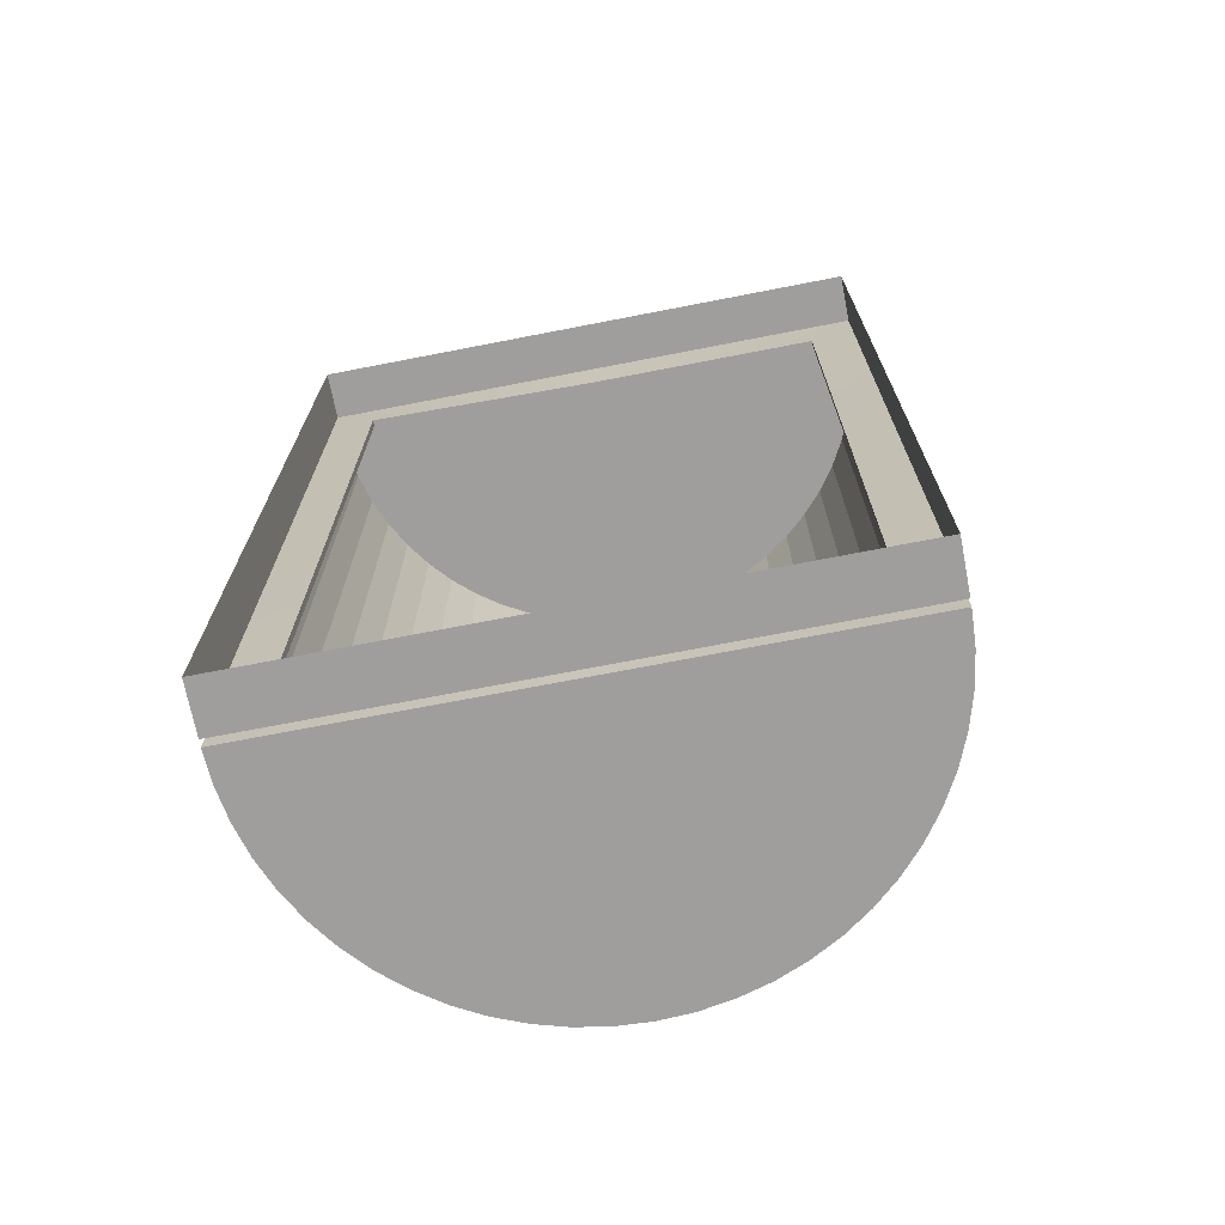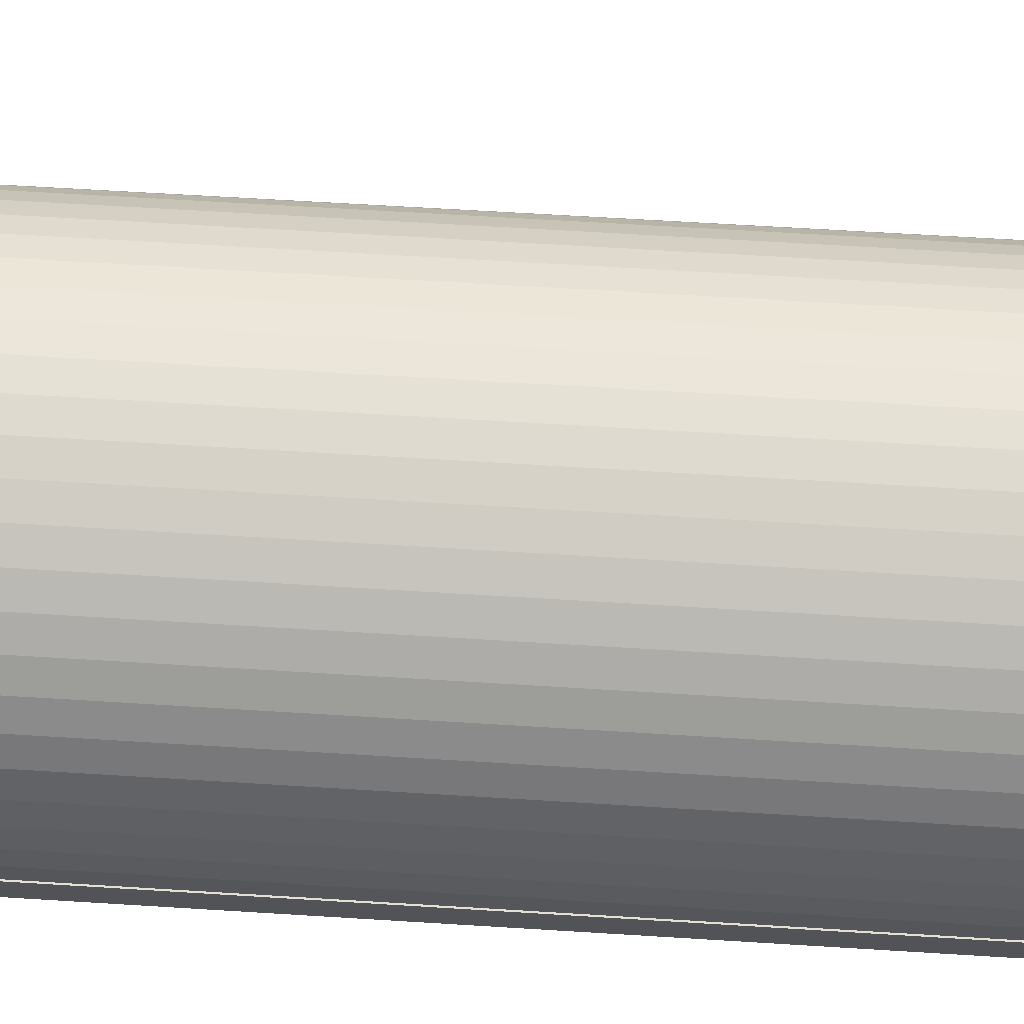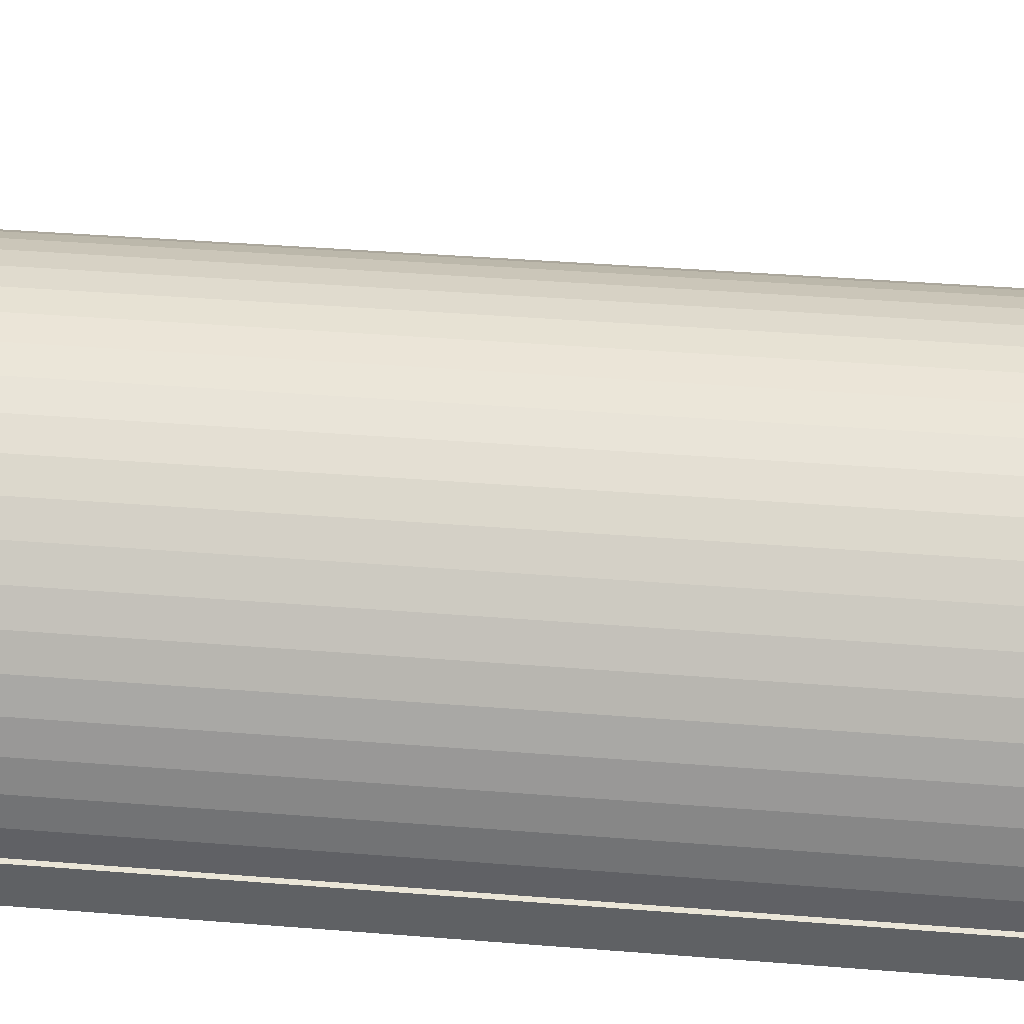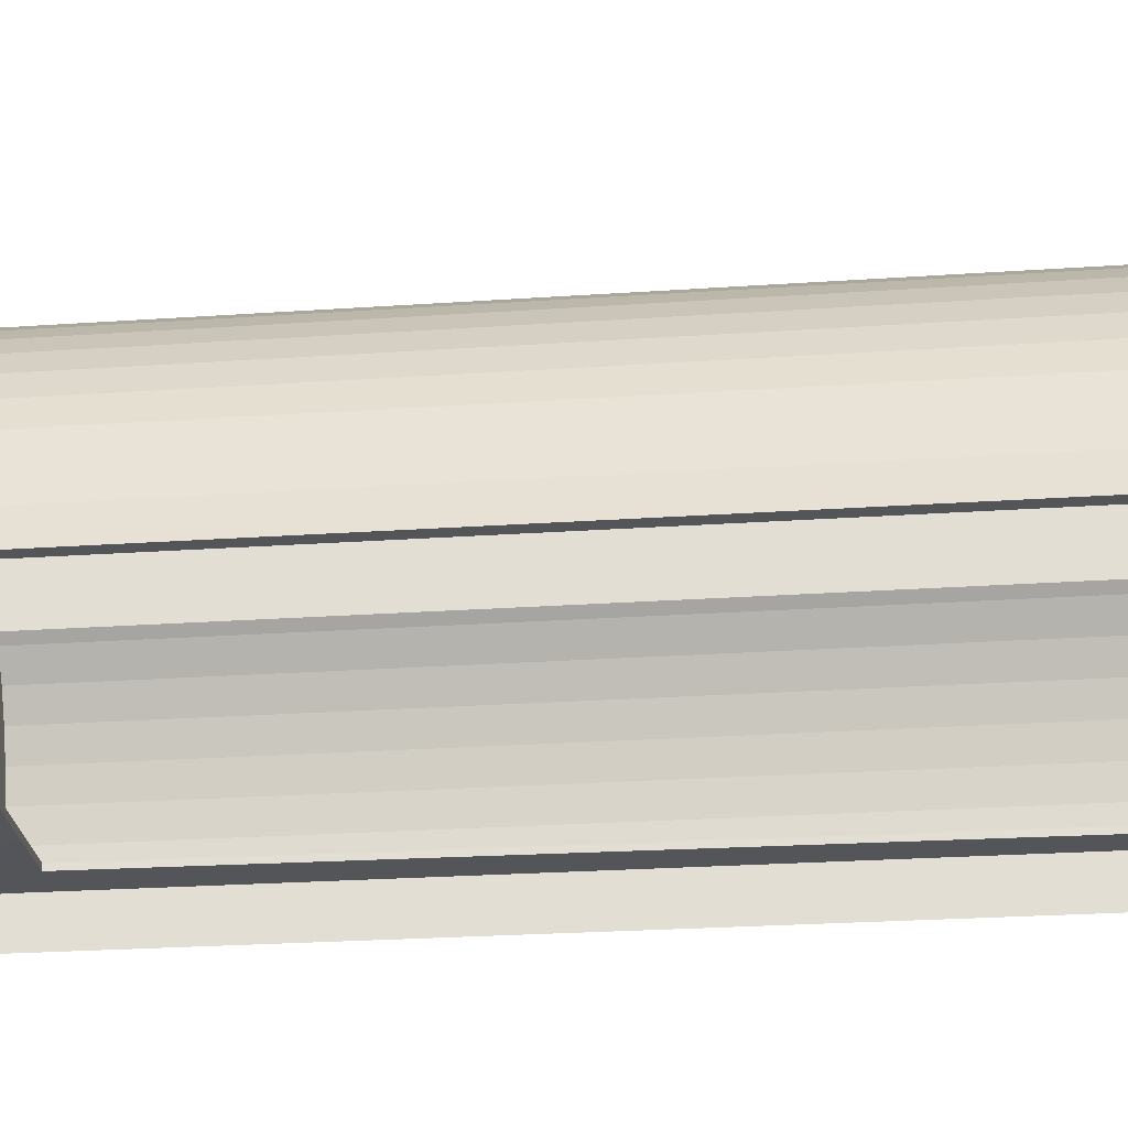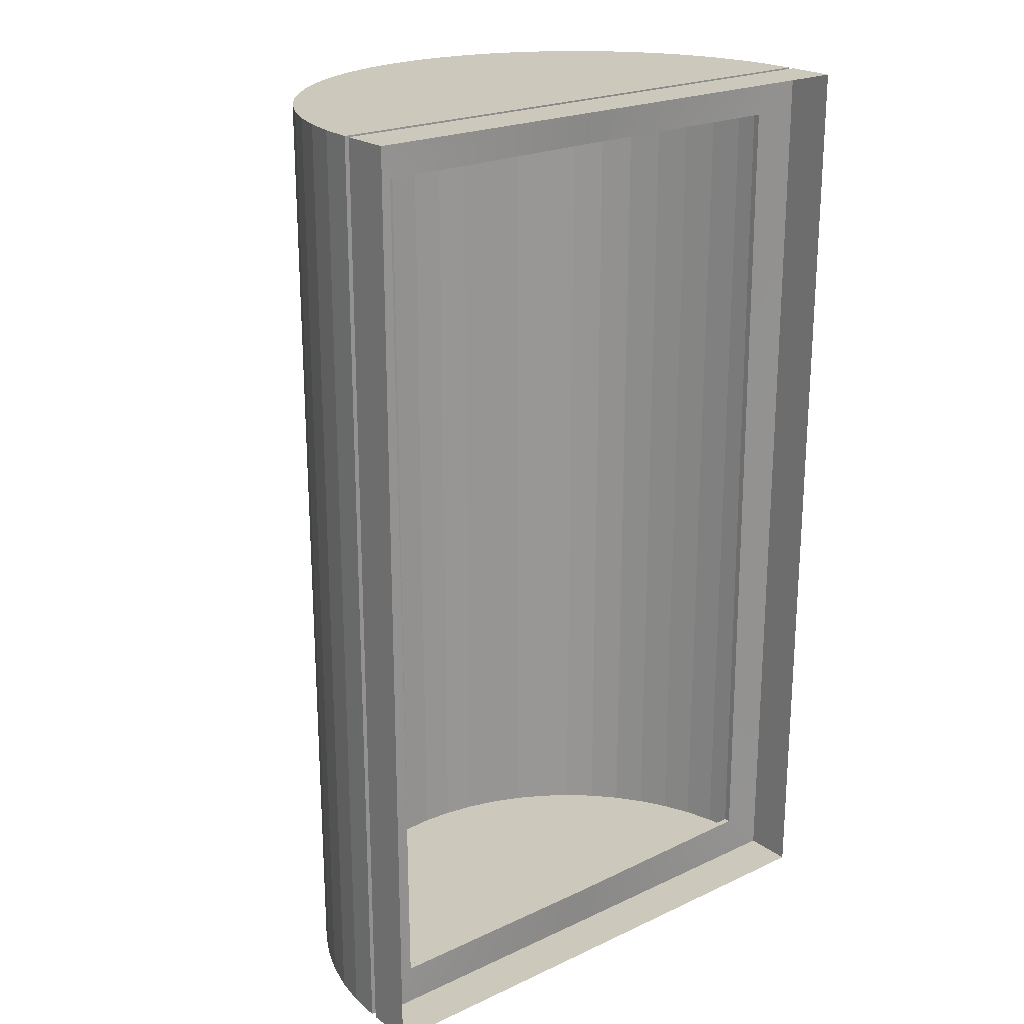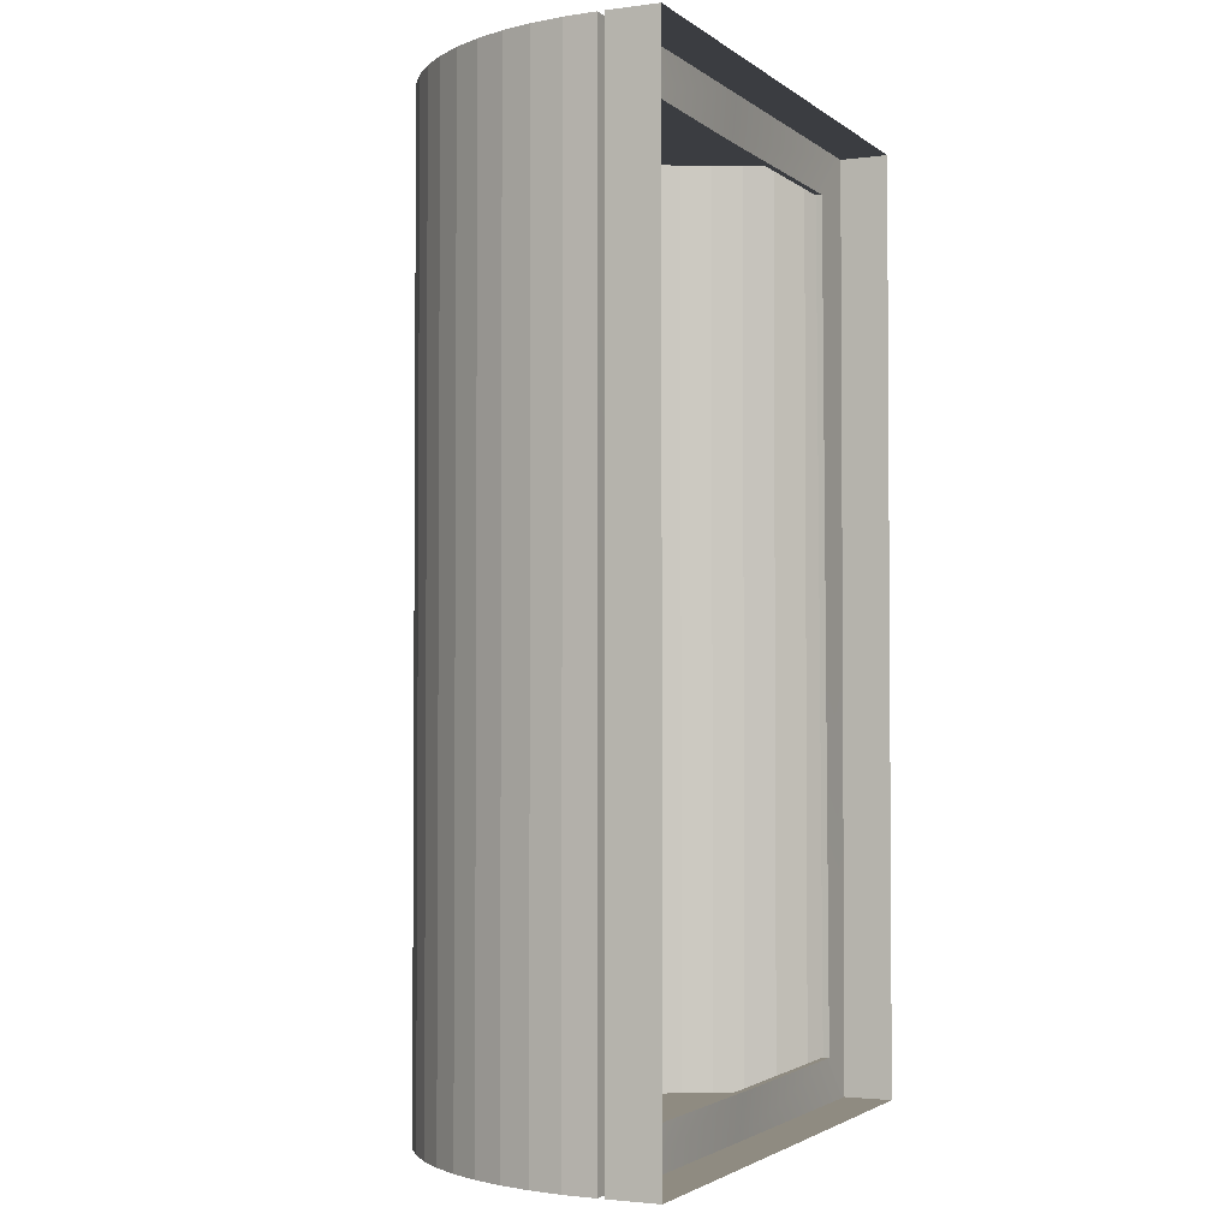
<metadata>
{"format":"obj","ext":"obj","renderer":"f3d","projection":"perspective","resolution":1024,"background":"white","views":[{"elev":-71.0,"azim":11.0,"up":"+Z"},{"elev":67.6,"azim":-86.5,"up":"+Y"},{"elev":43.1,"azim":95.3,"up":"+Y"},{"elev":-26.5,"azim":96.1,"up":"+Y"},{"elev":22.1,"azim":-38.9,"up":"+Z"},{"elev":-2.5,"azim":-65.4,"up":"+Z"}]}
</metadata>
<code>
g
v -18.24 6.245 -29.01
v -0.08722 4.2 -29.02
v -18.36 4.2 -29.01
v -17.9 8.264 -29.01
v -17.33 10.23 -29.01
v -16.55 12.12 -29.01
v -15.56 13.92 -29.01
v -14.37 15.59 -29.01
v -13.01 17.11 -29.01
v -11.48 18.48 -29.01
v -9.811 19.66 -29.01
v -8.019 20.65 -29.01
v -6.127 21.44 -29.01
v -4.159 22.01 -29.01
v -2.14 22.35 -29.01
v -0.09492 22.46 -29.01
v 1.95 22.35 -29.01
v 3.969 22.01 -29.01
v 5.937 21.44 -29.01
v 7.829 20.65 -29.01
v 9.622 19.66 -29.01
v 11.29 18.48 -29.01
v 12.82 17.11 -29.01
v 14.18 15.59 -29.01
v 15.37 13.92 -29.01
v 16.36 12.12 -29.01
v 17.14 10.23 -29.01
v 17.71 8.264 -29.01
v 18.05 6.245 -29.01
v 18.17 4.2 -29.01
v 18.17 3.785 -29.01
v 18.17 0.6134 -29.01
v -0.08722 0.6134 -29.02
v -0.08722 3.785 -29.02
v -18.36 0.6134 -29.01
v -18.36 3.785 -29.01
v -18.25 6.245 31.52
v -18.37 4.2 31.52
v -0.1026 4.2 31.52
v -17.91 8.264 31.52
v -17.34 10.23 31.52
v -16.56 12.12 31.52
v -15.57 13.92 31.52
v -14.38 15.59 31.52
v -13.02 17.11 31.52
v -11.49 18.48 31.52
v -9.819 19.66 31.52
v -8.027 20.65 31.52
v -6.134 21.44 31.52
v -4.166 22.01 31.52
v -2.147 22.35 31.52
v -0.1026 22.46 31.52
v 1.942 22.35 31.52
v 3.961 22.01 31.52
v 5.929 21.44 31.52
v 7.821 20.65 31.52
v 9.614 19.66 31.52
v 11.28 18.48 31.52
v 12.81 17.11 31.52
v 14.18 15.59 31.52
v 15.36 13.92 31.52
v 16.35 12.12 31.52
v 17.14 10.23 31.52
v 17.7 8.264 31.52
v 18.05 6.245 31.52
v 18.16 4.2 31.52
v -0.1026 3.785 31.52
v -0.1026 0.6134 31.52
v 18.16 0.6134 31.52
v 18.16 3.785 31.52
v -18.37 3.785 31.52
v -18.37 0.6134 31.52
v -0.1015 3.929 -26.16
v -0.1015 3.515 -26.16
v -15.52 3.515 -26.16
v -15.52 3.929 -26.16
v -15.53 4.2 28.69
v -15.53 3.785 28.69
v -0.1169 4.471 28.69
v -0.1169 4.056 28.69
v 15.31 4.471 28.69
v 15.31 4.056 28.69
v 15.32 3.785 -26.16
v 15.32 4.2 -26.16
g
f 1 3 2
f 4 1 2
f 5 4 2
f 6 5 2
f 7 6 2
f 8 7 2
f 9 8 2
f 10 9 2
f 11 10 2
f 12 11 2
f 13 12 2
f 14 13 2
f 15 14 2
f 16 15 2
f 17 16 2
f 18 17 2
f 19 18 2
f 20 19 2
f 21 20 2
f 22 21 2
f 23 22 2
f 24 23 2
f 25 24 2
f 26 25 2
f 27 26 2
f 28 27 2
f 29 28 2
f 30 29 2
f 31 33 32
f 31 34 33
f 34 35 33
f 34 36 35
f 37 39 38
f 40 39 37
f 41 39 40
f 42 39 41
f 43 39 42
f 44 39 43
f 45 39 44
f 46 39 45
f 47 39 46
f 48 39 47
f 49 39 48
f 50 39 49
f 51 39 50
f 52 39 51
f 53 39 52
f 54 39 53
f 55 39 54
f 56 39 55
f 57 39 56
f 58 39 57
f 59 39 58
f 60 39 59
f 61 39 60
f 62 39 61
f 63 39 62
f 64 39 63
f 65 39 64
f 66 39 65
f 67 69 68
f 67 70 69
f 71 68 72
f 71 67 68
f 65 28 29
f 65 64 28
f 64 27 28
f 64 63 27
f 63 26 27
f 63 62 26
f 62 25 26
f 62 61 25
f 61 24 25
f 61 60 24
f 60 23 24
f 60 59 23
f 59 22 23
f 59 58 22
f 58 21 22
f 58 57 21
f 57 20 21
f 57 56 20
f 56 19 20
f 56 55 19
f 55 18 19
f 55 54 18
f 54 17 18
f 54 53 17
f 53 16 17
f 53 52 16
f 52 15 16
f 52 51 15
f 51 14 15
f 51 50 14
f 50 13 14
f 50 49 13
f 49 12 13
f 49 48 12
f 48 11 12
f 48 47 11
f 47 10 11
f 47 46 10
f 46 9 10
f 46 45 9
f 45 8 9
f 45 44 8
f 44 7 8
f 44 43 7
f 43 6 7
f 43 42 6
f 42 5 6
f 42 41 5
f 41 4 5
f 41 40 4
f 40 1 4
f 40 37 1
f 37 3 1
f 37 38 3
f 66 29 30
f 66 65 29
f 69 31 32
f 69 70 31
f 36 72 35
f 36 71 72
f 73 75 74
f 73 76 75
f 77 75 76
f 77 78 75
f 79 78 77
f 79 80 78
f 81 80 79
f 81 82 80
f 83 81 84
f 83 82 81
f 84 74 83
f 84 73 74
f 2 76 73
f 2 3 76
f 36 74 75
f 36 34 74
f 71 75 78
f 71 36 75
f 3 77 76
f 3 38 77
f 67 78 80
f 67 71 78
f 38 79 77
f 38 39 79
f 70 80 82
f 70 67 80
f 39 81 79
f 39 66 81
f 31 82 83
f 31 70 82
f 66 84 81
f 66 30 84
f 30 73 84
f 30 2 73
f 34 83 74
f 34 31 83

</code>
